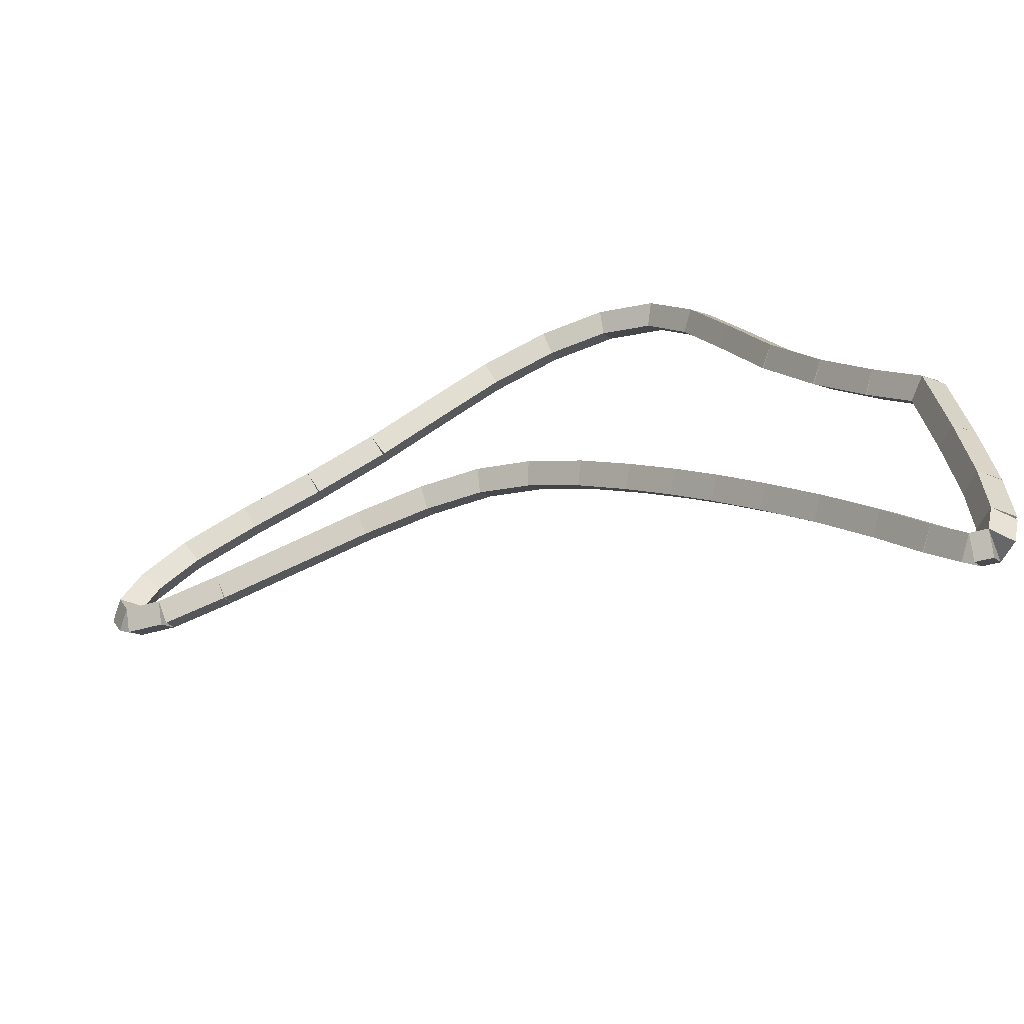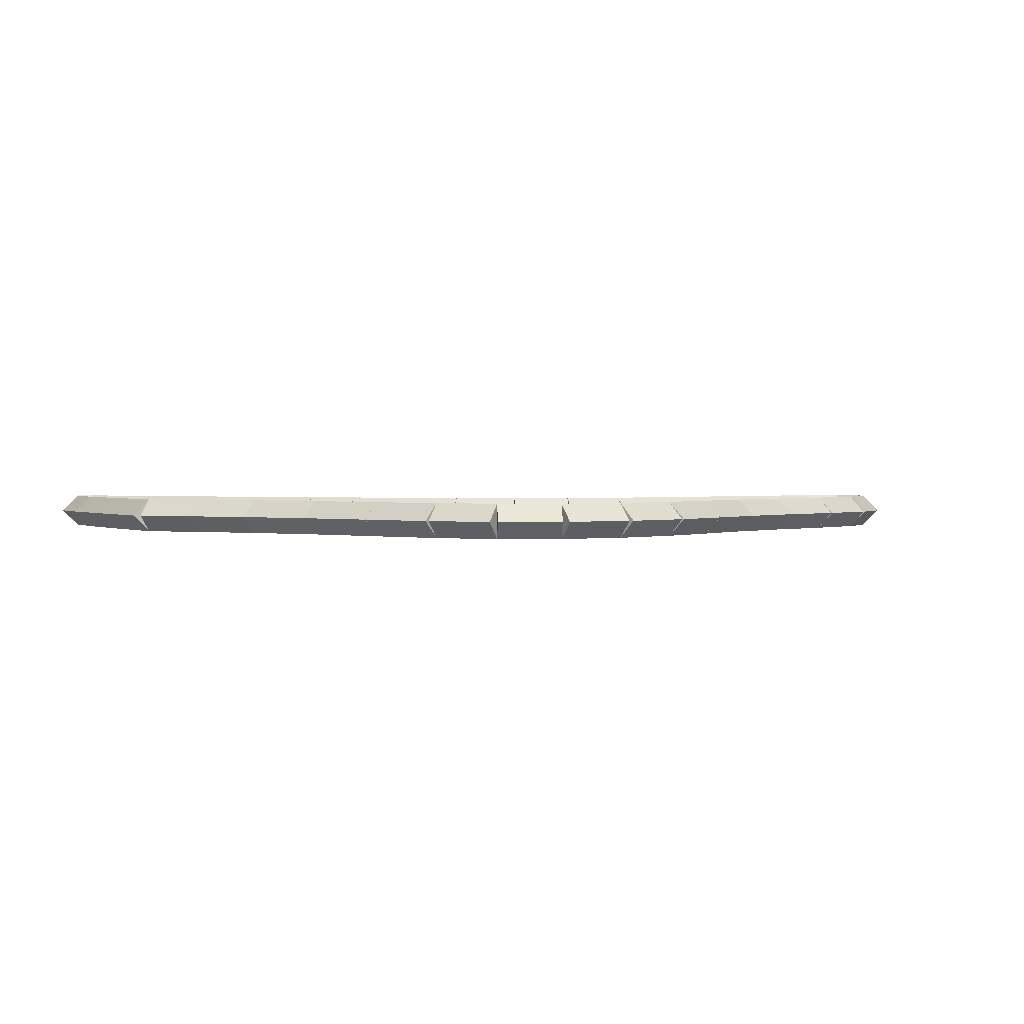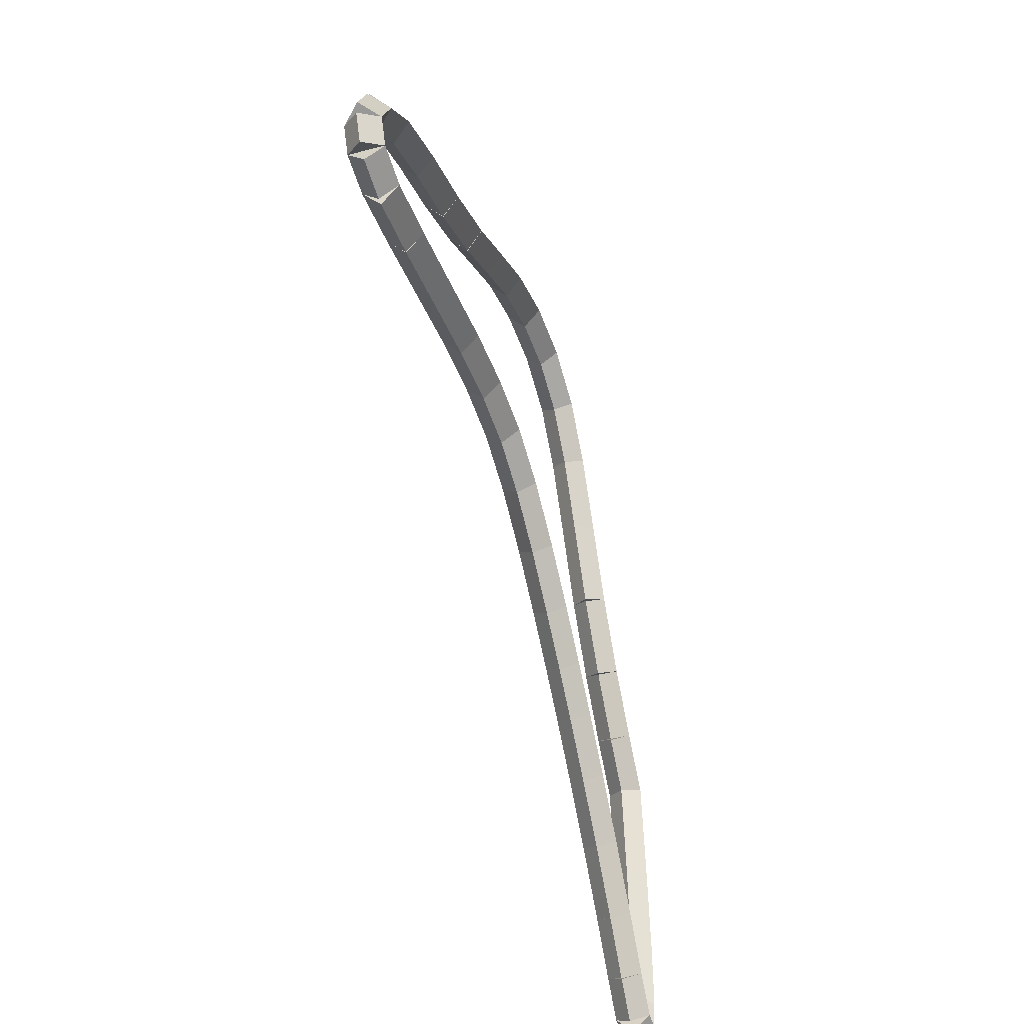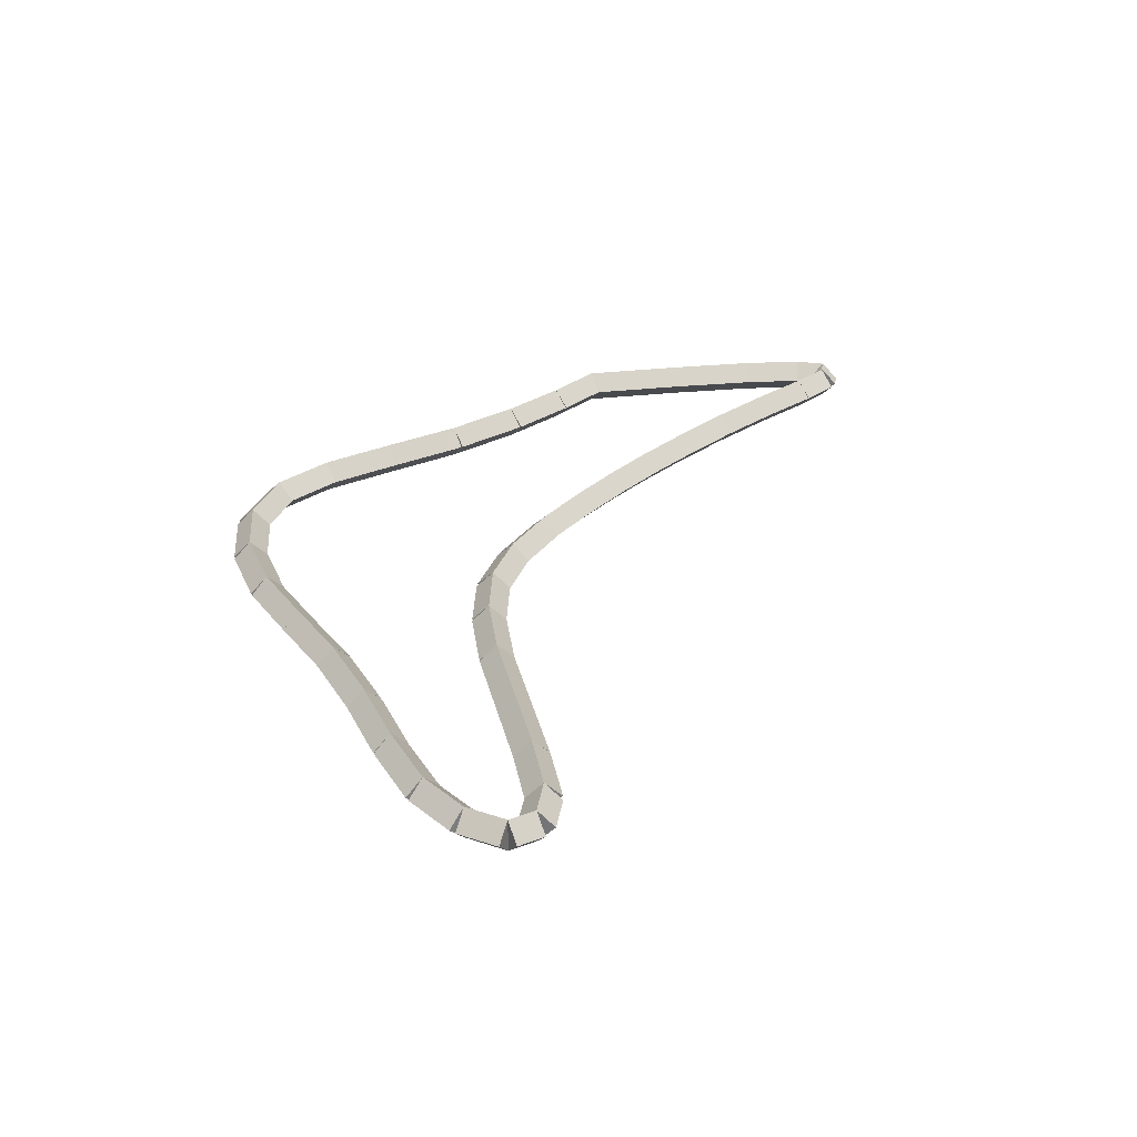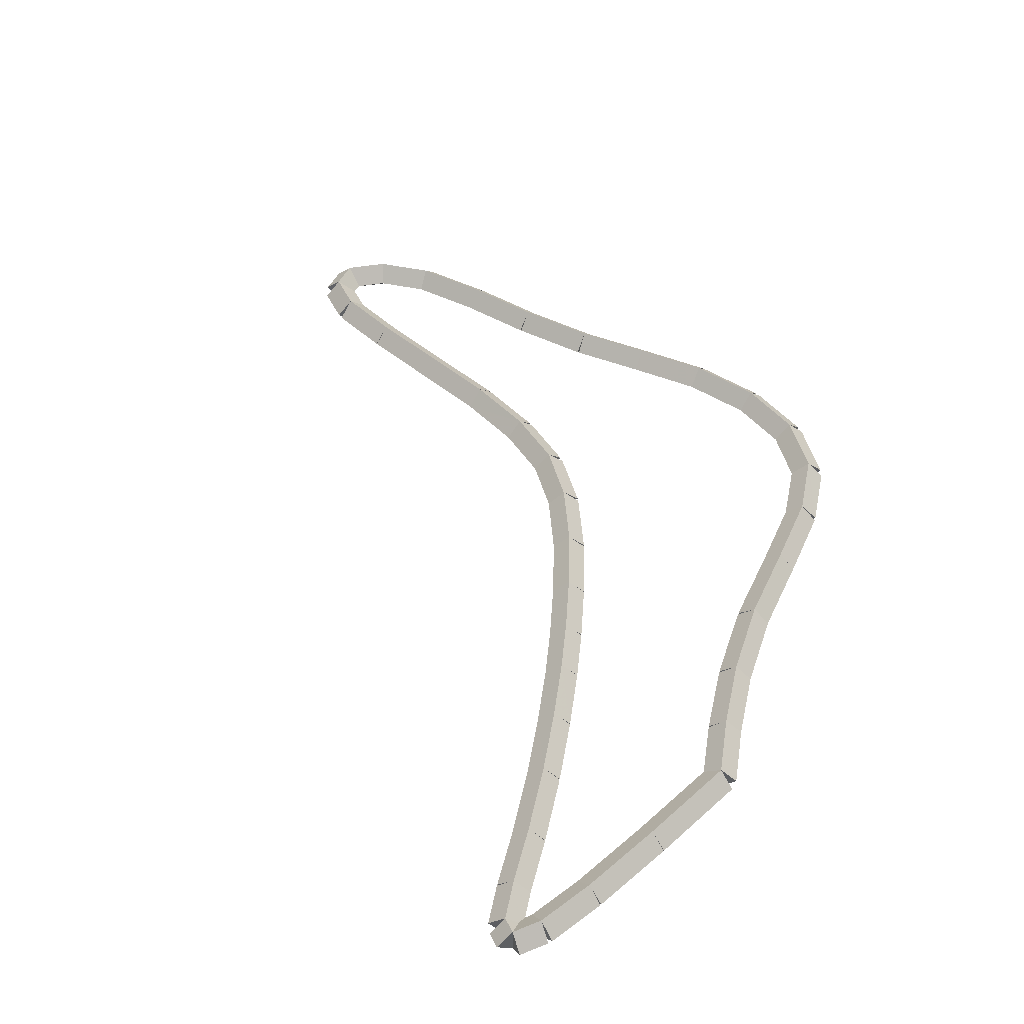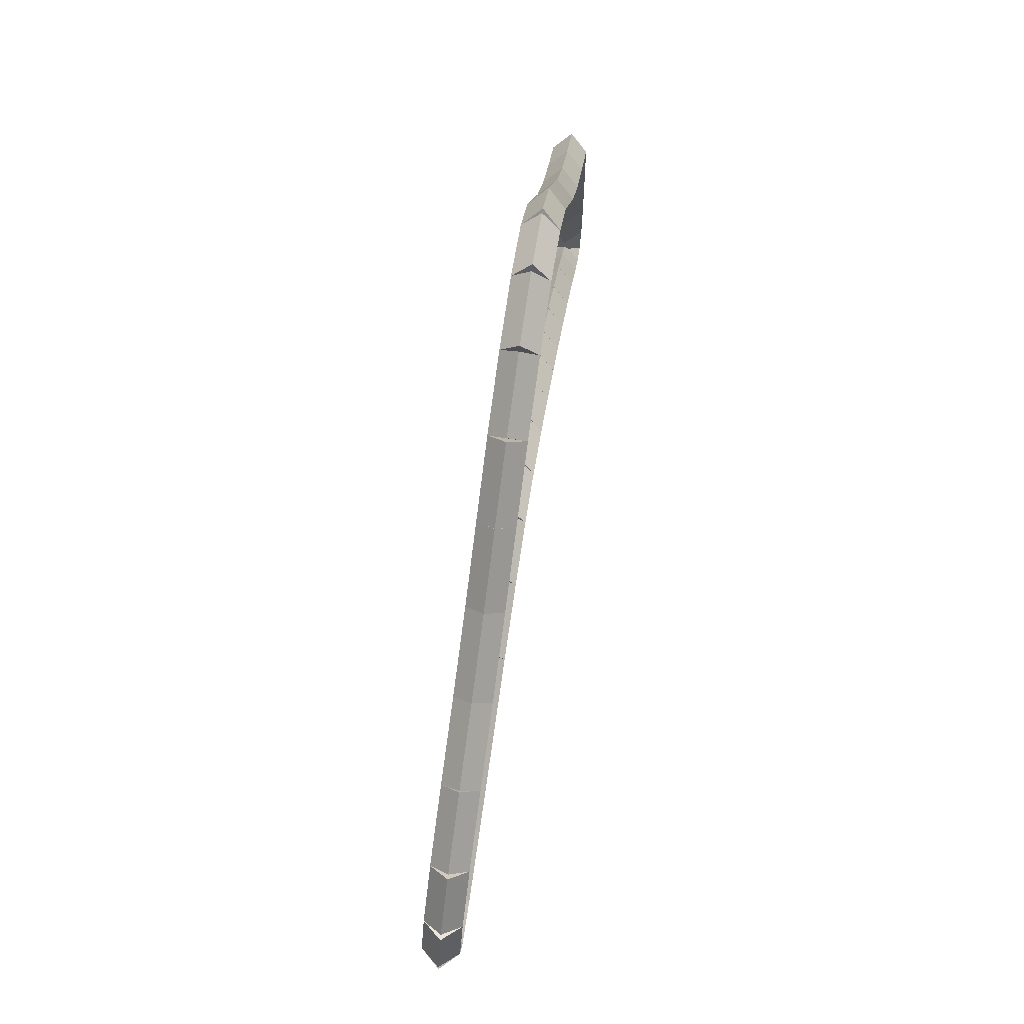
<metadata>
{"format":"obj","ext":"obj","renderer":"f3d","projection":"perspective","resolution":1024,"background":"white","views":[{"elev":-59.9,"azim":22.5,"up":"+Y"},{"elev":1.5,"azim":153.7,"up":"+Z"},{"elev":-42.7,"azim":-72.7,"up":"+Y"},{"elev":32.0,"azim":-93.3,"up":"+Z"},{"elev":51.0,"azim":51.7,"up":"+Z"},{"elev":74.0,"azim":-81.6,"up":"+Y"}]}
</metadata>
<code>
g name
v 15.57 44.41 15.7
v 15.47 44.4 15.8
v 15.37 44.39 15.7
v 15.47 44.4 15.6
v 15.51 45.01 15.7
v 15.41 45 15.8
v 15.31 44.99 15.7
v 15.41 45 15.6
f 1 2 3 4
f 6 2 1 5
f 5 1 4 8
f 6 5 8 7
f 8 4 3 7
f 7 3 2 6
g name
v 15.51 43.89 15.8
v 15.41 43.89 15.7
v 15.51 43.89 15.6
v 15.61 43.9 15.7
v 15.47 44.4 15.8
v 15.37 44.4 15.7
v 15.47 44.4 15.6
v 15.57 44.41 15.7
f 9 10 11 12
f 14 10 9 13
f 13 9 12 16
f 14 13 16 15
f 16 12 11 15
f 15 11 10 14
g name
v 15.51 43.54 15.8
v 15.41 43.53 15.7
v 15.51 43.54 15.6
v 15.61 43.54 15.7
v 15.51 43.89 15.8
v 15.41 43.89 15.7
v 15.51 43.89 15.6
v 15.61 43.89 15.7
f 17 18 19 20
f 22 18 17 21
f 21 17 20 24
f 22 21 24 23
f 24 20 19 23
f 23 19 18 22
g name
v 15.46 43.36 15.8
v 15.37 43.39 15.7
v 15.46 43.36 15.6
v 15.56 43.34 15.7
v 15.51 43.54 15.8
v 15.41 43.56 15.7
v 15.51 43.54 15.6
v 15.61 43.51 15.7
f 25 26 27 28
f 30 26 25 29
f 29 25 28 32
f 30 29 32 31
f 32 28 27 31
f 31 27 26 30
g name
v 15.37 43.38 15.8
v 15.39 43.48 15.7
v 15.37 43.38 15.6
v 15.35 43.29 15.7
v 15.46 43.36 15.8
v 15.49 43.46 15.7
v 15.46 43.36 15.6
v 15.44 43.27 15.7
f 33 34 35 36
f 38 34 33 37
f 37 33 36 40
f 38 37 40 39
f 40 36 35 39
f 39 35 34 38
g name
v 15.21 43.57 15.8
v 15.29 43.63 15.7
v 15.21 43.57 15.6
v 15.14 43.51 15.7
v 15.37 43.38 15.8
v 15.45 43.45 15.7
v 15.37 43.38 15.6
v 15.3 43.32 15.7
f 41 42 43 44
f 46 42 41 45
f 45 41 44 48
f 46 45 48 47
f 48 44 43 47
f 47 43 42 46
g name
v 15 43.85 15.8
v 15.08 43.91 15.7
v 15 43.85 15.6
v 14.92 43.79 15.7
v 15.21 43.57 15.8
v 15.29 43.63 15.7
v 15.21 43.57 15.6
v 15.14 43.51 15.7
f 49 50 51 52
f 54 50 49 53
f 53 49 52 56
f 54 53 56 55
f 56 52 51 55
f 55 51 50 54
g name
v 14.74 44.17 15.8
v 14.81 44.24 15.7
v 14.74 44.17 15.6
v 14.66 44.11 15.7
v 15 43.85 15.8
v 15.08 43.91 15.7
v 15 43.85 15.6
v 14.93 43.78 15.7
f 57 58 59 60
f 62 58 57 61
f 61 57 60 64
f 62 61 64 63
f 64 60 59 63
f 63 59 58 62
g name
v 14.47 44.47 15.8
v 14.55 44.54 15.7
v 14.47 44.47 15.6
v 14.4 44.4 15.7
v 14.74 44.17 15.8
v 14.81 44.24 15.7
v 14.74 44.17 15.6
v 14.66 44.11 15.7
f 65 66 67 68
f 70 66 65 69
f 69 65 68 72
f 70 69 72 71
f 72 68 67 71
f 71 67 66 70
g name
v 14.23 44.73 15.8
v 14.3 44.8 15.7
v 14.23 44.73 15.6
v 14.15 44.66 15.7
v 14.47 44.47 15.8
v 14.55 44.54 15.7
v 14.47 44.47 15.6
v 14.4 44.4 15.7
f 73 74 75 76
f 78 74 73 77
f 77 73 76 80
f 78 77 80 79
f 80 76 75 79
f 79 75 74 78
g name
v 14.01 44.95 15.8
v 14.08 45.02 15.7
v 14.01 44.95 15.6
v 13.94 44.88 15.7
v 14.23 44.73 15.8
v 14.3 44.8 15.7
v 14.23 44.73 15.6
v 14.16 44.66 15.7
f 81 82 83 84
f 86 82 81 85
f 85 81 84 88
f 86 85 88 87
f 88 84 83 87
f 87 83 82 86
g name
v 13.75 45.18 15.8
v 13.82 45.25 15.7
v 13.75 45.18 15.6
v 13.69 45.1 15.7
v 14.01 44.95 15.8
v 14.07 45.02 15.7
v 14.01 44.95 15.6
v 13.94 44.87 15.7
f 89 90 91 92
f 94 90 89 93
f 93 89 92 96
f 94 93 96 95
f 96 92 91 95
f 95 91 90 94
g name
v 13.47 45.41 15.8
v 13.53 45.49 15.7
v 13.47 45.41 15.6
v 13.41 45.34 15.7
v 13.75 45.18 15.8
v 13.82 45.25 15.7
v 13.75 45.18 15.6
v 13.69 45.1 15.7
f 97 98 99 100
f 102 98 97 101
f 101 97 100 104
f 102 101 104 103
f 104 100 99 103
f 103 99 98 102
g name
v 13.15 45.63 15.8
v 13.21 45.71 15.7
v 13.15 45.63 15.6
v 13.1 45.54 15.7
v 13.47 45.41 15.8
v 13.52 45.5 15.7
v 13.47 45.41 15.6
v 13.41 45.33 15.7
f 105 106 107 108
f 110 106 105 109
f 109 105 108 112
f 110 109 112 111
f 112 108 107 111
f 111 107 106 110
g name
v 12.83 45.76 15.8
v 12.87 45.85 15.7
v 12.83 45.76 15.6
v 12.79 45.67 15.7
v 13.15 45.63 15.8
v 13.19 45.72 15.7
v 13.15 45.63 15.6
v 13.11 45.53 15.7
f 113 114 115 116
f 118 114 113 117
f 117 113 116 120
f 118 117 120 119
f 120 116 115 119
f 119 115 114 118
g name
v 12.47 45.79 15.8
v 12.48 45.89 15.7
v 12.47 45.79 15.6
v 12.46 45.69 15.7
v 12.83 45.76 15.8
v 12.84 45.86 15.7
v 12.83 45.76 15.6
v 12.82 45.66 15.7
f 121 122 123 124
f 126 122 121 125
f 125 121 124 128
f 126 125 128 127
f 128 124 123 127
f 127 123 122 126
g name
v 12.06 45.76 15.8
v 12.06 45.86 15.7
v 12.06 45.76 15.6
v 12.07 45.66 15.7
v 12.47 45.79 15.8
v 12.46 45.89 15.7
v 12.47 45.79 15.6
v 12.48 45.69 15.7
f 129 130 131 132
f 134 130 129 133
f 133 129 132 136
f 134 133 136 135
f 136 132 131 135
f 135 131 130 134
g name
v 11.16 45.6 15.8
v 11.14 45.7 15.7
v 11.16 45.6 15.6
v 11.18 45.5 15.7
v 12.06 45.76 15.8
v 12.05 45.86 15.7
v 12.06 45.76 15.6
v 12.08 45.66 15.7
f 137 138 139 140
f 142 138 137 141
f 141 137 140 144
f 142 141 144 143
f 144 140 139 143
f 143 139 138 142
g name
v 10.79 45.55 15.8
v 10.77 45.65 15.7
v 10.79 45.55 15.6
v 10.8 45.45 15.7
v 11.16 45.6 15.8
v 11.15 45.7 15.7
v 11.16 45.6 15.6
v 11.17 45.5 15.7
f 145 146 147 148
f 150 146 145 149
f 149 145 148 152
f 150 149 152 151
f 152 148 147 151
f 151 147 146 150
g name
v 10.56 45.6 15.8
v 10.59 45.7 15.7
v 10.56 45.6 15.6
v 10.54 45.5 15.7
v 10.79 45.55 15.8
v 10.81 45.65 15.7
v 10.79 45.55 15.6
v 10.77 45.46 15.7
f 153 154 155 156
f 158 154 153 157
f 157 153 156 160
f 158 157 160 159
f 160 156 155 159
f 159 155 154 158
g name
v 10.5 45.75 15.8
v 10.59 45.79 15.7
v 10.5 45.75 15.6
v 10.41 45.71 15.7
v 10.56 45.6 15.8
v 10.66 45.64 15.7
v 10.56 45.6 15.6
v 10.47 45.56 15.7
f 161 162 163 164
f 166 162 161 165
f 165 161 164 168
f 166 165 168 167
f 168 164 163 167
f 167 163 162 166
g name
v 10.61 45.97 15.8
v 10.7 45.92 15.7
v 10.61 45.97 15.6
v 10.53 46.01 15.7
v 10.5 45.75 15.8
v 10.58 45.7 15.7
v 10.5 45.75 15.6
v 10.41 45.8 15.7
f 169 170 171 172
f 174 170 169 173
f 173 169 172 176
f 174 173 176 175
f 176 172 171 175
f 175 171 170 174
g name
v 10.87 46.17 15.8
v 10.93 46.1 15.7
v 10.87 46.17 15.6
v 10.81 46.25 15.7
v 10.61 45.97 15.8
v 10.68 45.89 15.7
v 10.61 45.97 15.6
v 10.55 46.04 15.7
f 177 178 179 180
f 182 178 177 181
f 181 177 180 184
f 182 181 184 183
f 184 180 179 183
f 183 179 178 182
g name
v 11.26 46.35 15.8
v 11.3 46.26 15.7
v 11.26 46.35 15.6
v 11.22 46.44 15.7
v 10.87 46.17 15.8
v 10.91 46.08 15.7
v 10.87 46.17 15.6
v 10.83 46.27 15.7
f 185 186 187 188
f 190 186 185 189
f 189 185 188 192
f 190 189 192 191
f 192 188 187 191
f 191 187 186 190
g name
v 11.68 46.5 15.8
v 11.71 46.4 15.7
v 11.68 46.5 15.6
v 11.64 46.59 15.7
v 11.26 46.35 15.8
v 11.29 46.25 15.7
v 11.26 46.35 15.6
v 11.22 46.44 15.7
f 193 194 195 196
f 198 194 193 197
f 197 193 196 200
f 198 197 200 199
f 200 196 195 199
f 199 195 194 198
g name
v 12.1 46.68 15.8
v 12.14 46.59 15.7
v 12.1 46.68 15.6
v 12.06 46.77 15.7
v 11.68 46.5 15.8
v 11.72 46.41 15.7
v 11.68 46.5 15.6
v 11.64 46.59 15.7
f 201 202 203 204
f 206 202 201 205
f 205 201 204 208
f 206 205 208 207
f 208 204 203 207
f 207 203 202 206
g name
v 12.48 46.89 15.8
v 12.53 46.81 15.7
v 12.48 46.89 15.6
v 12.43 46.98 15.7
v 12.1 46.68 15.8
v 12.15 46.59 15.7
v 12.1 46.68 15.6
v 12.05 46.77 15.7
f 209 210 211 212
f 214 210 209 213
f 213 209 212 216
f 214 213 216 215
f 216 212 211 215
f 215 211 210 214
g name
v 12.86 47.1 15.8
v 12.91 47.01 15.7
v 12.86 47.1 15.6
v 12.81 47.19 15.7
v 12.48 46.89 15.8
v 12.53 46.81 15.7
v 12.48 46.89 15.6
v 12.43 46.98 15.7
f 217 218 219 220
f 222 218 217 221
f 221 217 220 224
f 222 221 224 223
f 224 220 219 223
f 223 219 218 222
g name
v 13.26 47.23 15.8
v 13.29 47.13 15.7
v 13.26 47.23 15.6
v 13.23 47.32 15.7
v 12.86 47.1 15.8
v 12.89 47.01 15.7
v 12.86 47.1 15.6
v 12.83 47.2 15.7
f 225 226 227 228
f 230 226 225 229
f 229 225 228 232
f 230 229 232 231
f 232 228 227 231
f 231 227 226 230
g name
v 13.65 47.23 15.8
v 13.65 47.13 15.7
v 13.65 47.23 15.6
v 13.65 47.33 15.7
v 13.26 47.23 15.8
v 13.27 47.13 15.7
v 13.26 47.23 15.6
v 13.26 47.33 15.7
f 233 234 235 236
f 238 234 233 237
f 237 233 236 240
f 238 237 240 239
f 240 236 235 239
f 239 235 234 238
g name
v 13.99 47.09 15.8
v 13.95 47 15.7
v 13.99 47.09 15.6
v 14.03 47.18 15.7
v 13.65 47.23 15.8
v 13.61 47.14 15.7
v 13.65 47.23 15.6
v 13.69 47.33 15.7
f 241 242 243 244
f 246 242 241 245
f 245 241 244 248
f 246 245 248 247
f 248 244 243 247
f 247 243 242 246
g name
v 14.23 46.8 15.8
v 14.15 46.73 15.7
v 14.23 46.8 15.6
v 14.31 46.86 15.7
v 13.99 47.09 15.8
v 13.91 47.03 15.7
v 13.99 47.09 15.6
v 14.06 47.15 15.7
f 249 250 251 252
f 254 250 249 253
f 253 249 252 256
f 254 253 256 255
f 256 252 251 255
f 255 251 250 254
g name
v 14.44 46.4 15.8
v 14.35 46.36 15.7
v 14.44 46.4 15.6
v 14.53 46.45 15.7
v 14.23 46.8 15.8
v 14.14 46.75 15.7
v 14.23 46.8 15.6
v 14.32 46.85 15.7
f 257 258 259 260
f 262 258 257 261
f 261 257 260 264
f 262 261 264 263
f 264 260 259 263
f 263 259 258 262
g name
v 14.66 45.97 15.8
v 14.57 45.92 15.7
v 14.66 45.97 15.6
v 14.75 46.01 15.7
v 14.44 46.4 15.8
v 14.35 46.36 15.7
v 14.44 46.4 15.6
v 14.53 46.45 15.7
f 265 266 267 268
f 270 266 265 269
f 269 265 268 272
f 270 269 272 271
f 272 268 267 271
f 271 267 266 270
g name
v 14.91 45.58 15.8
v 14.83 45.52 15.7
v 14.91 45.58 15.6
v 14.99 45.63 15.7
v 14.66 45.97 15.8
v 14.57 45.91 15.7
v 14.66 45.97 15.6
v 14.74 46.02 15.7
f 273 274 275 276
f 278 274 273 277
f 277 273 276 280
f 278 277 280 279
f 280 276 275 279
f 279 275 274 278
g name
v 15.17 45.26 15.8
v 15.09 45.2 15.7
v 15.17 45.26 15.6
v 15.25 45.32 15.7
v 14.91 45.58 15.8
v 14.83 45.52 15.7
v 14.91 45.58 15.6
v 14.99 45.64 15.7
f 281 282 283 284
f 286 282 281 285
f 285 281 284 288
f 286 285 288 287
f 288 284 283 287
f 287 283 282 286
g name
v 15.48 45.07 15.7
v 15.41 45 15.8
v 15.33 44.93 15.7
v 15.41 45 15.6
v 15.24 45.33 15.7
v 15.17 45.26 15.8
v 15.09 45.19 15.7
v 15.17 45.26 15.6
f 289 290 291 292
f 294 290 289 293
f 293 289 292 296
f 294 293 296 295
f 296 292 291 295
f 295 291 290 294

</code>
